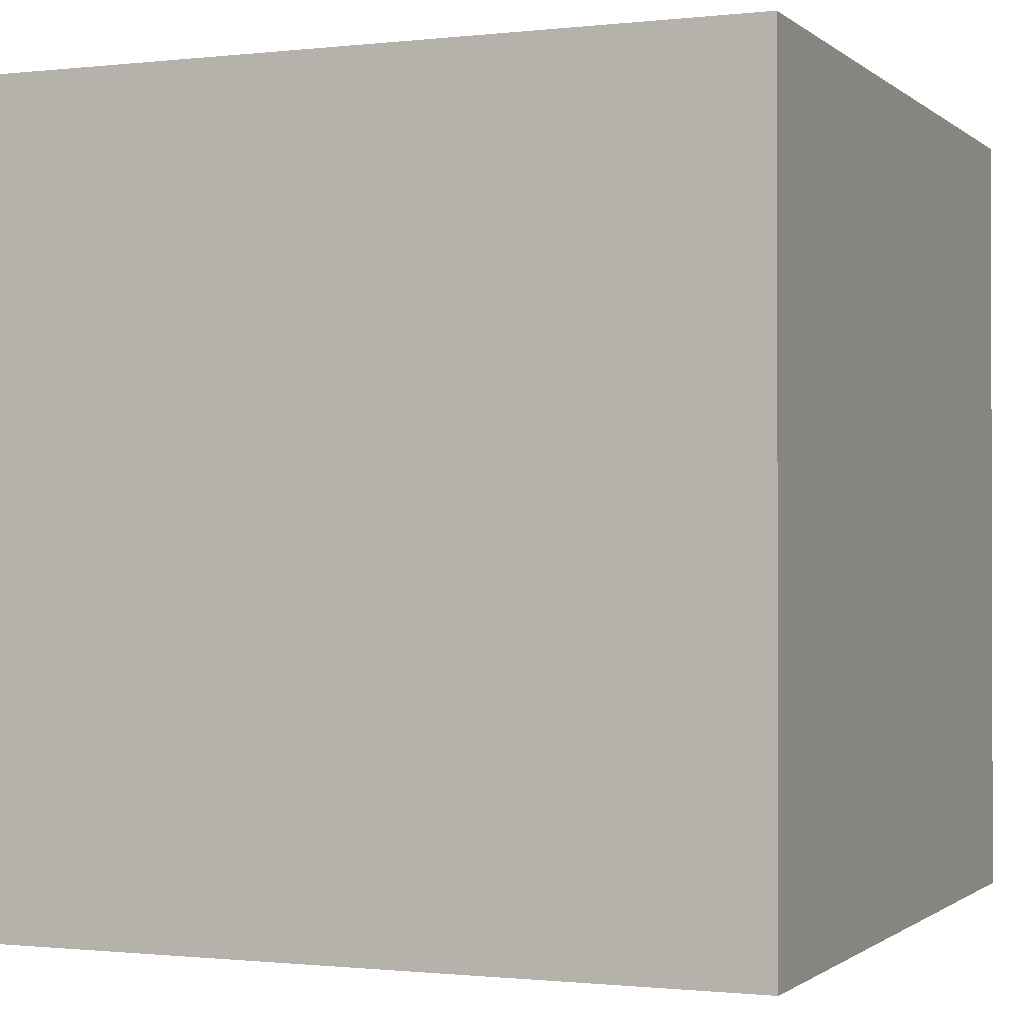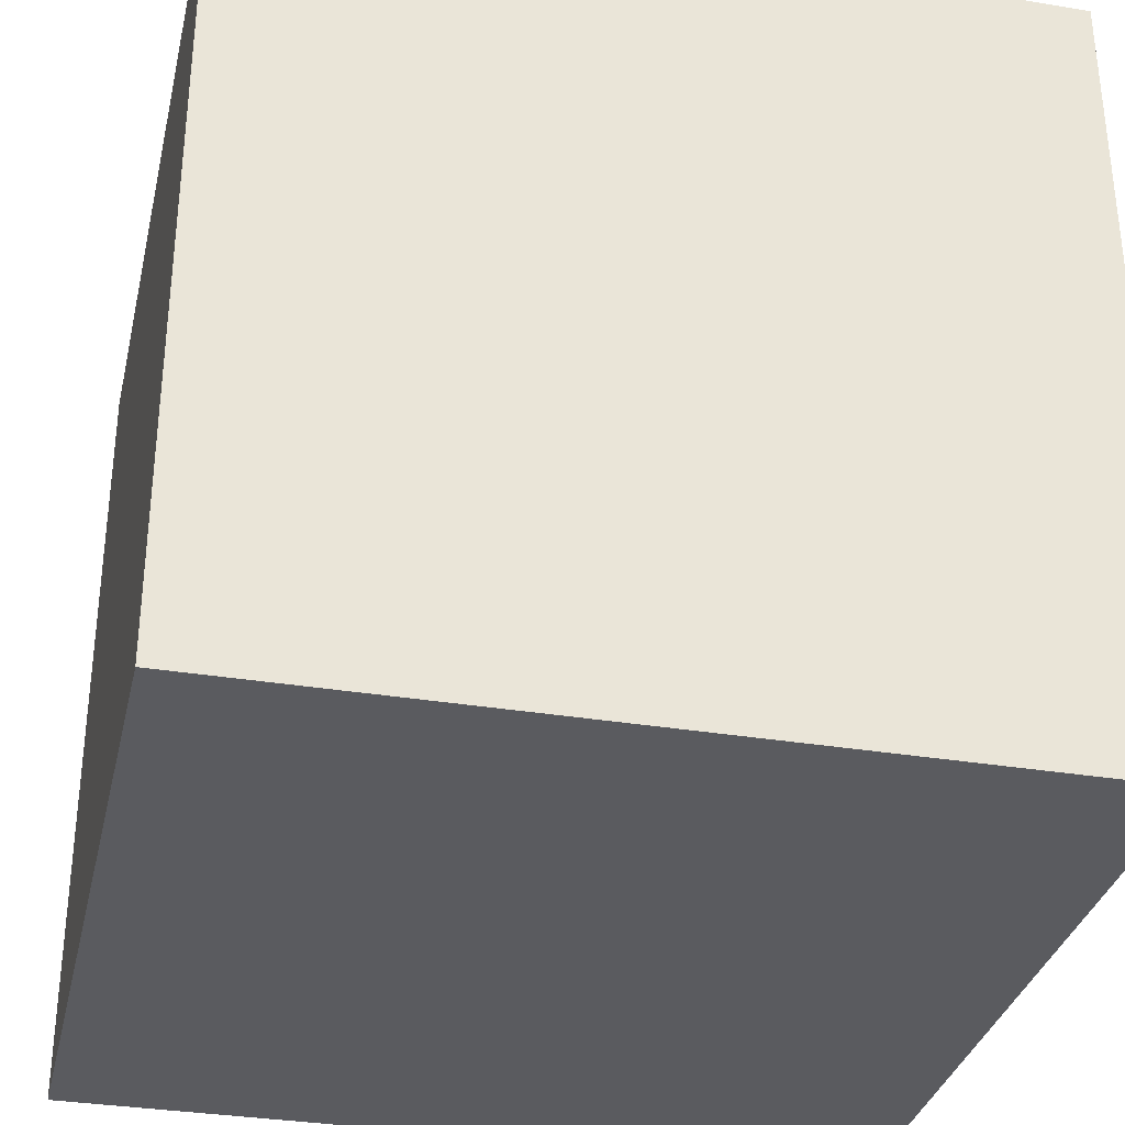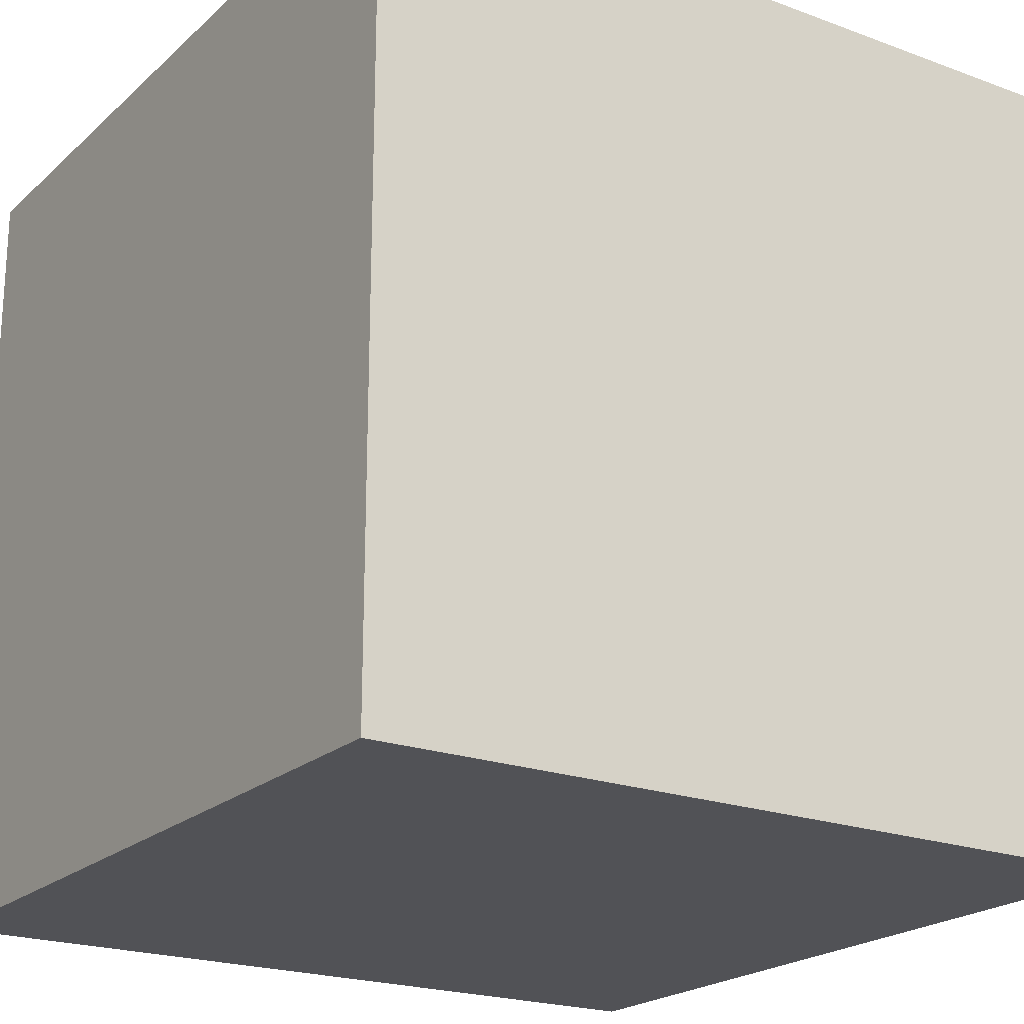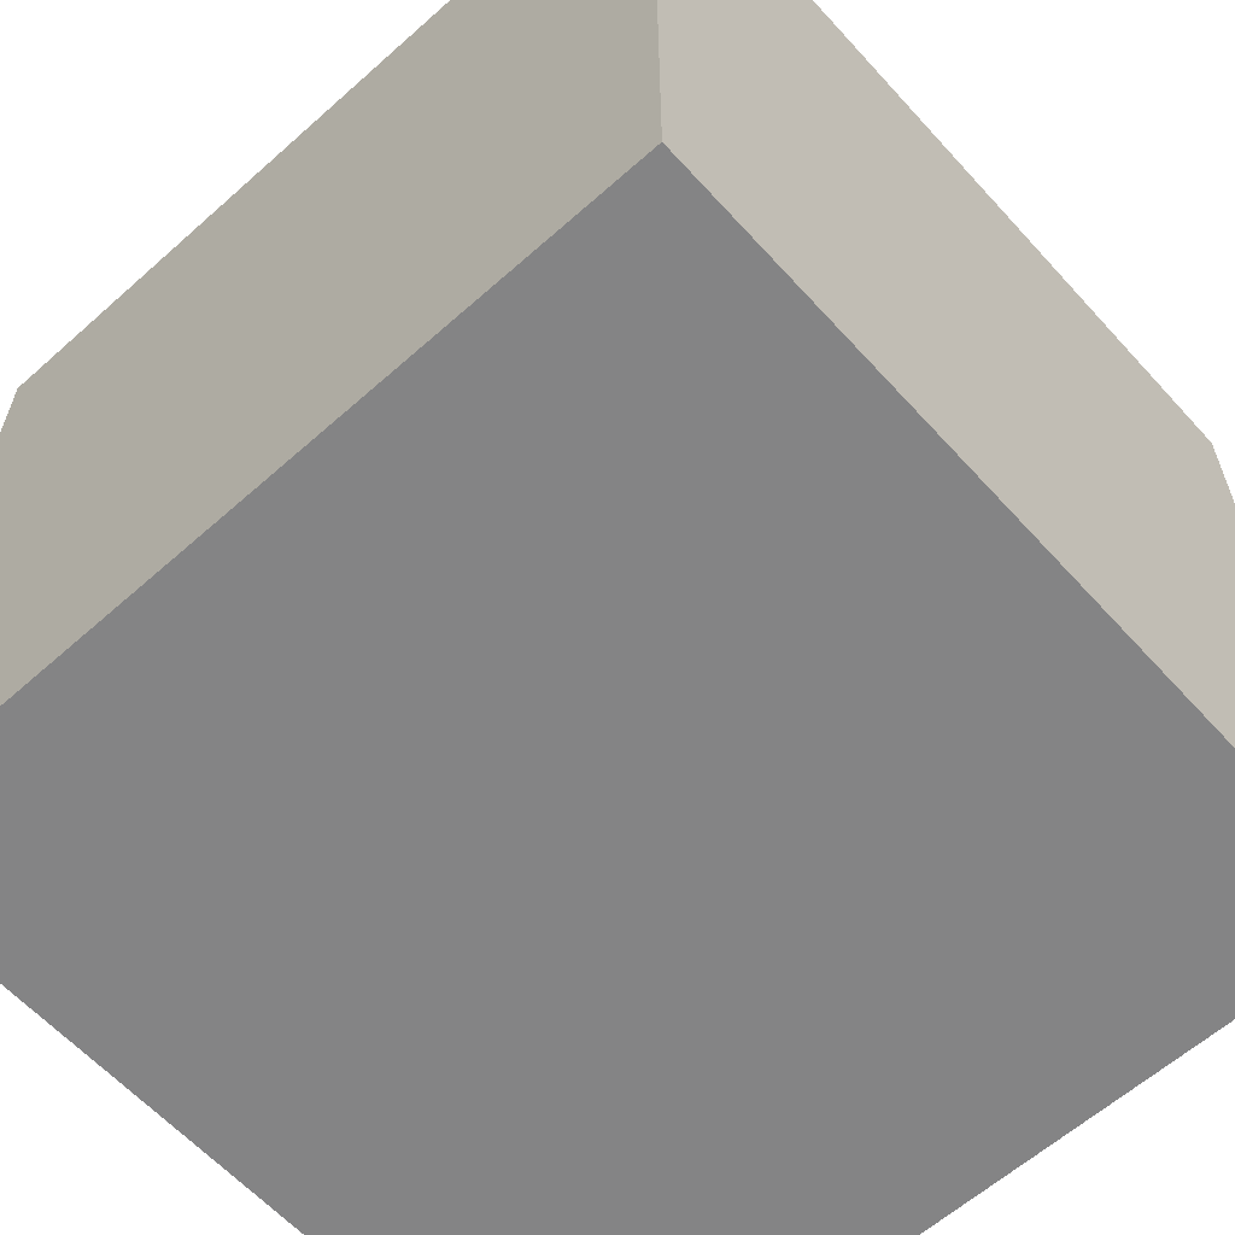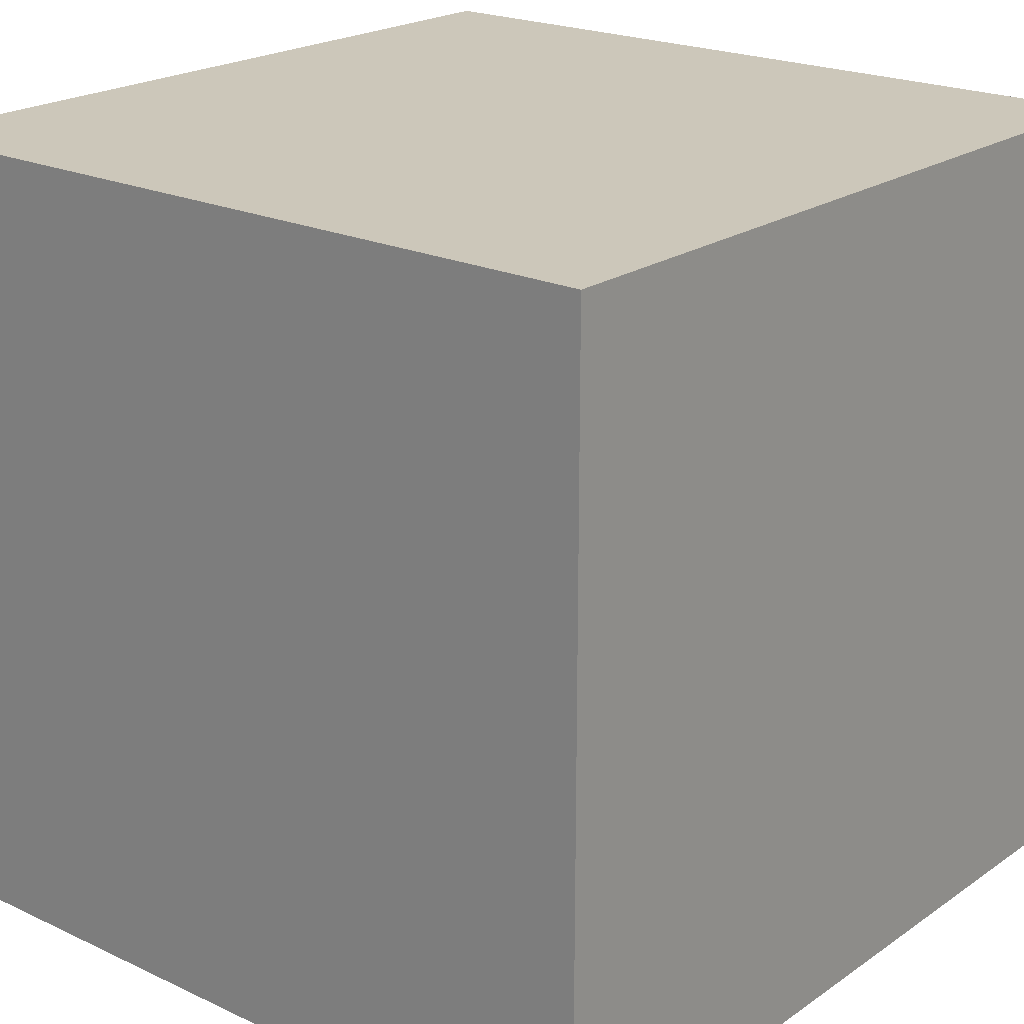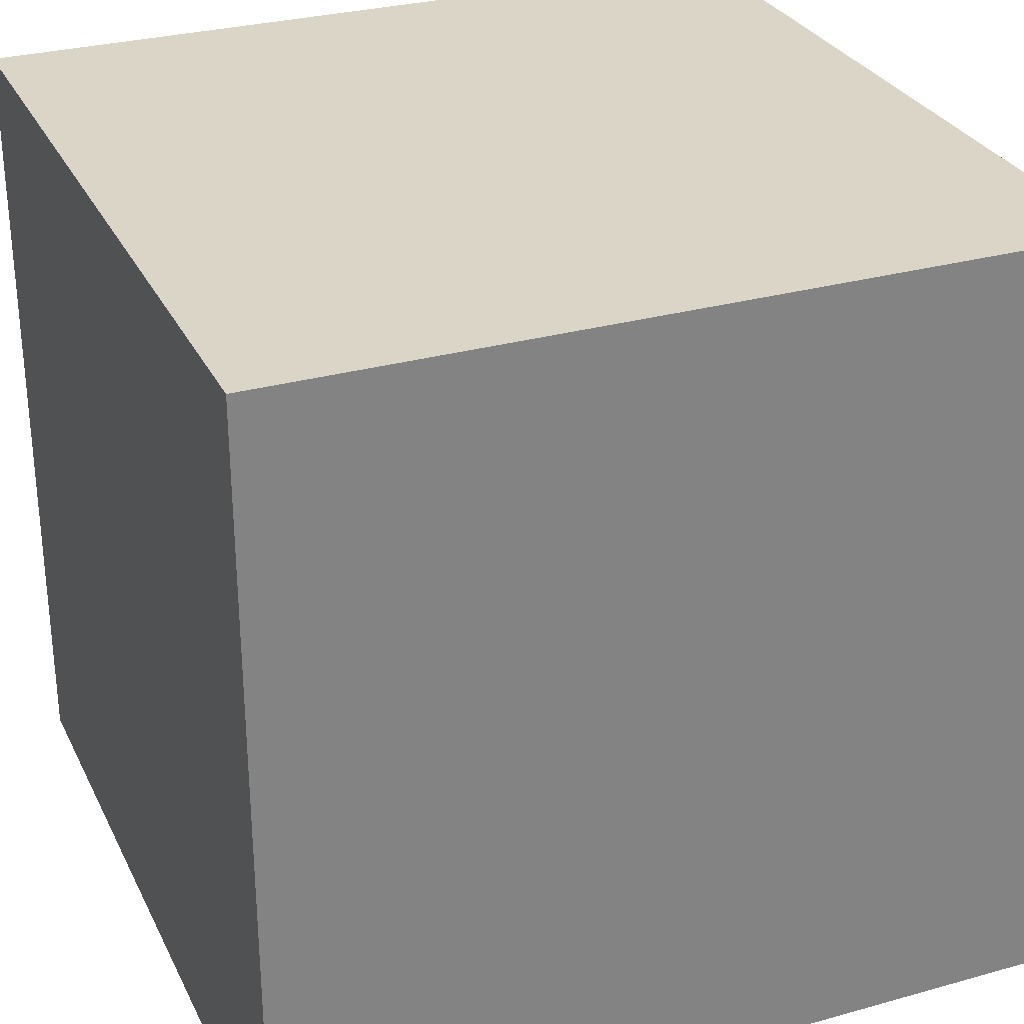
<metadata>
{"format":"obj","ext":"obj","renderer":"f3d","projection":"perspective","resolution":1024,"background":"white","views":[{"elev":-0.9,"azim":112.6,"up":"+Z"},{"elev":-33.1,"azim":167.2,"up":"+Y"},{"elev":-21.3,"azim":-33.3,"up":"+Z"},{"elev":-61.5,"azim":42.1,"up":"+Y"},{"elev":21.3,"azim":129.7,"up":"+Z"},{"elev":29.6,"azim":67.7,"up":"+Y"}]}
</metadata>
<code>
v 0.05 -0.05 -0.05
v -0.05 -0.05 -0.05
v 0.05 0.05 -0.05
v -0.05 0.05 -0.05
v -0.05 -0.05 0.05
v 0.05 -0.05 0.05
v -0.05 0.05 0.05
v 0.05 0.05 0.05
o box
g box
f 3 7 8
f 3 4 7
f 2 6 5
f 2 1 6
f 1 2 3
f 2 4 3
f 5 6 7
f 6 8 7
f 3 6 1
f 3 8 6
f 7 2 5
f 7 4 2

</code>
